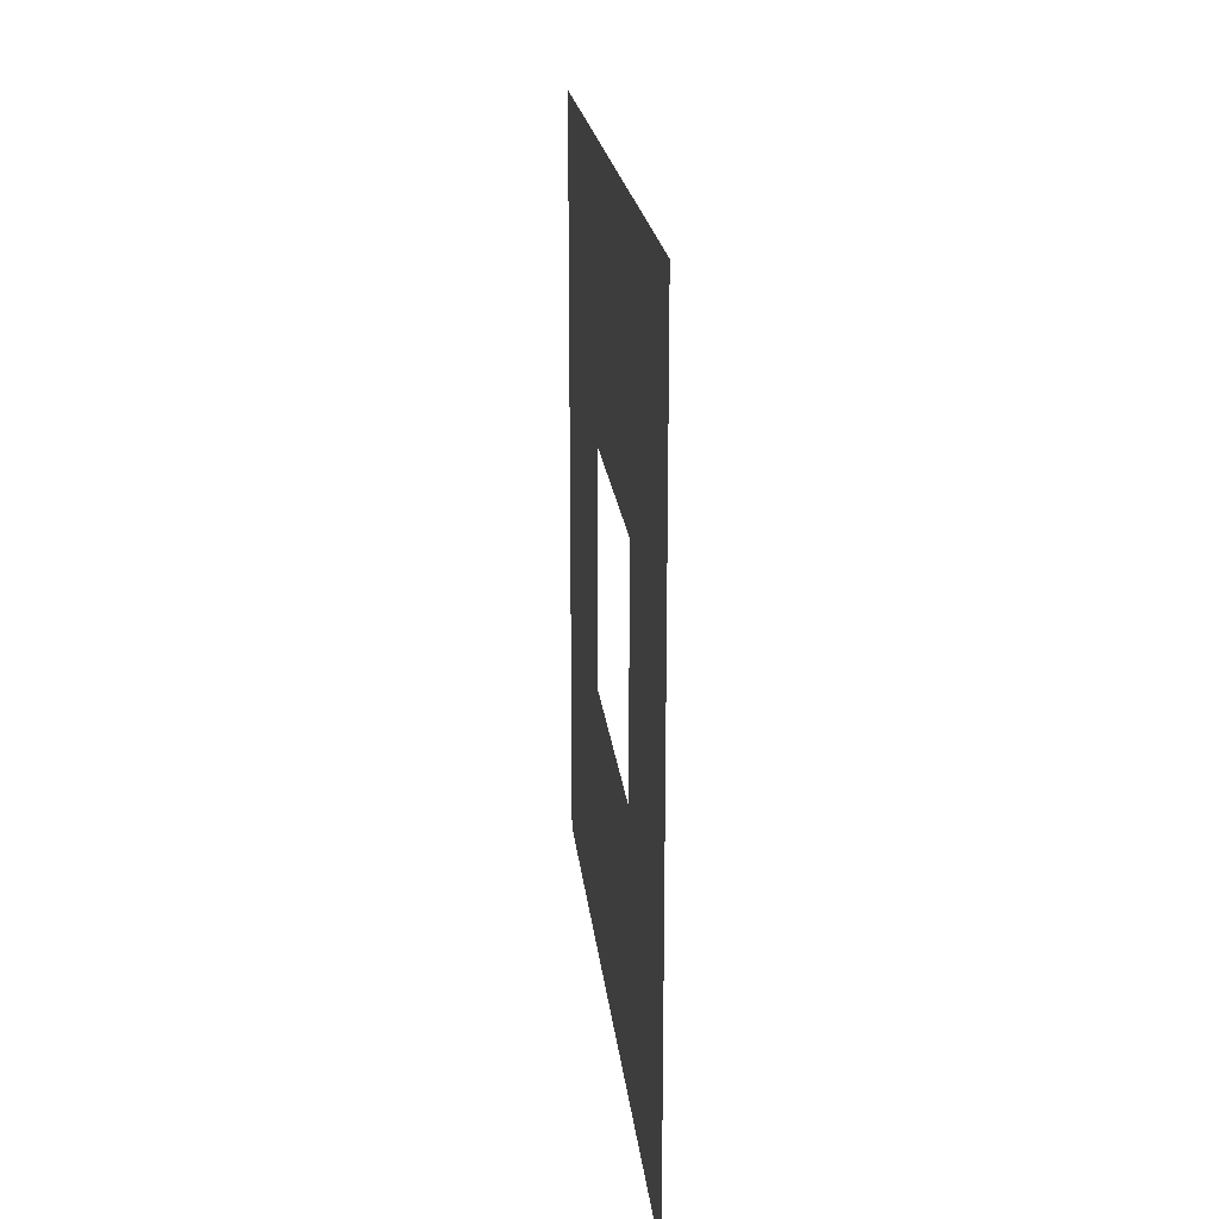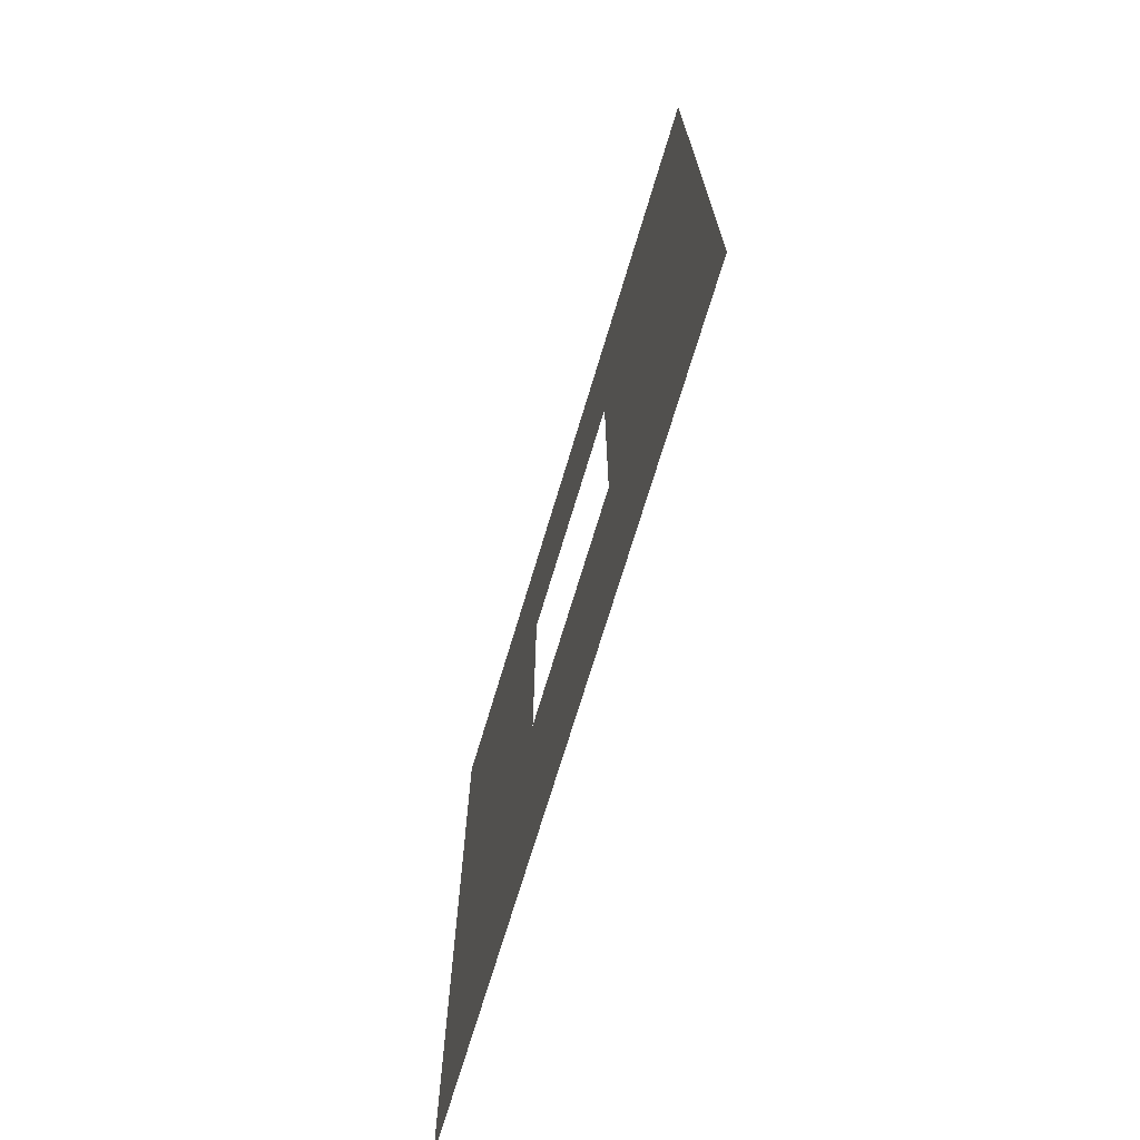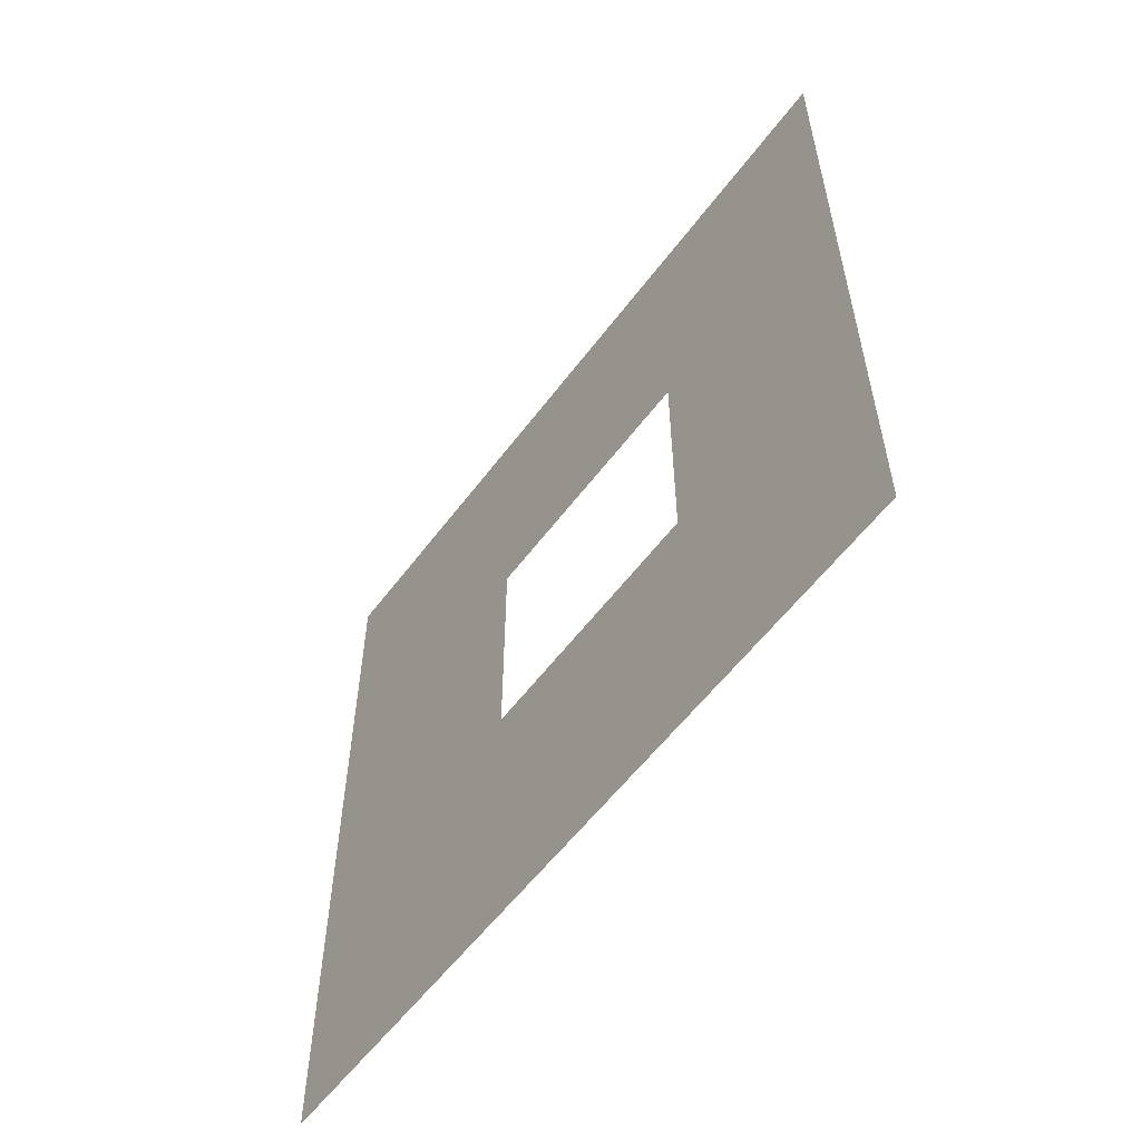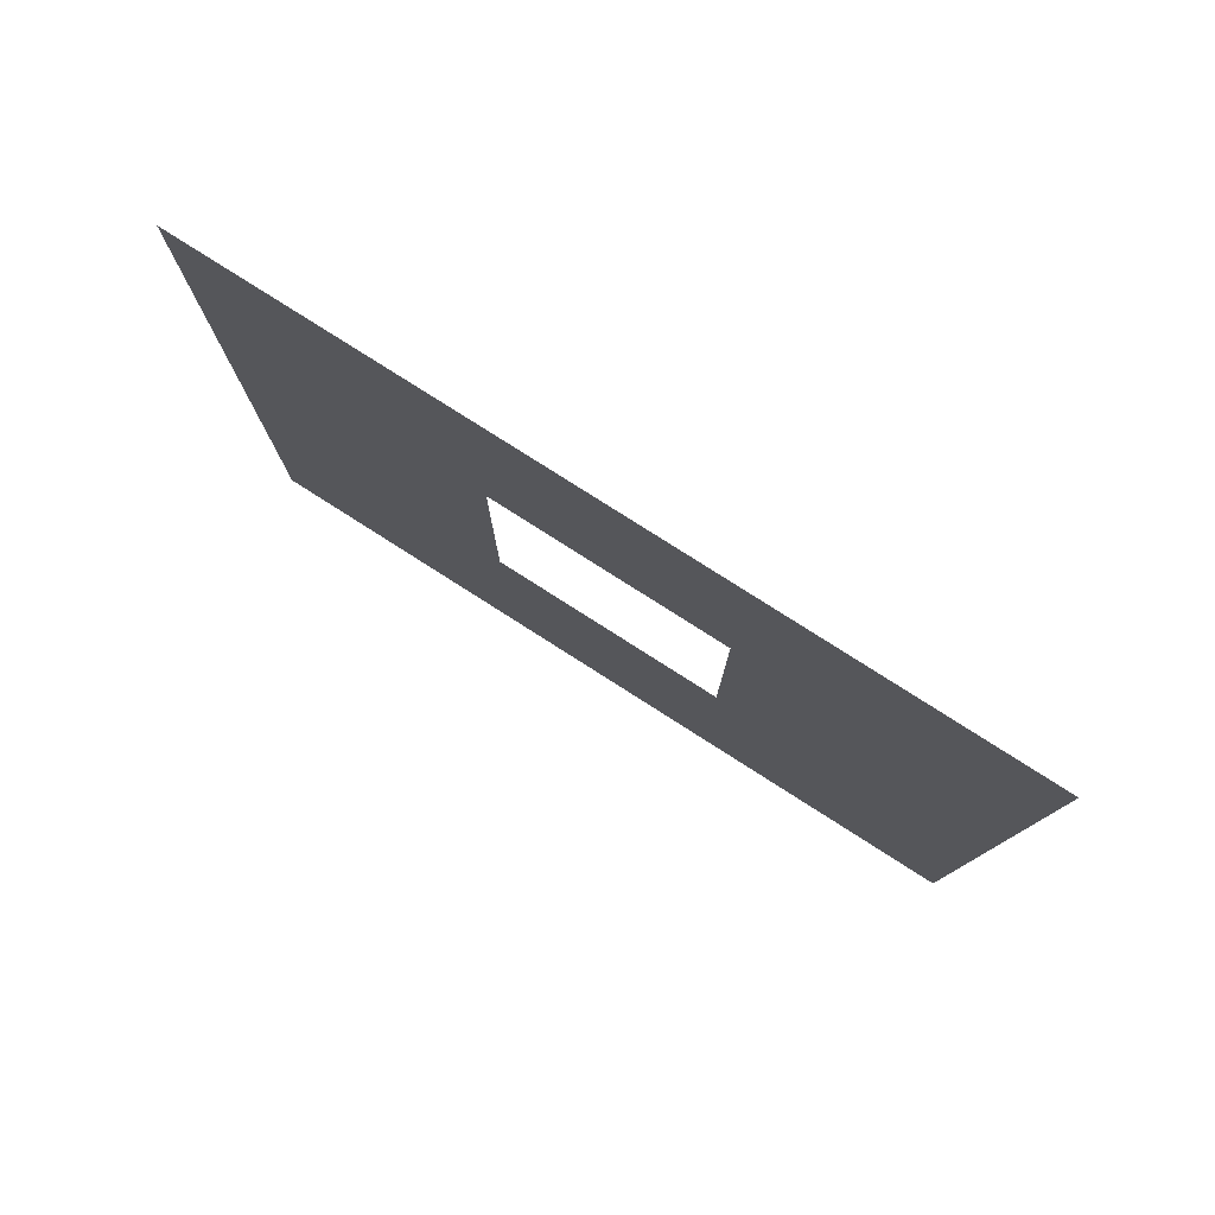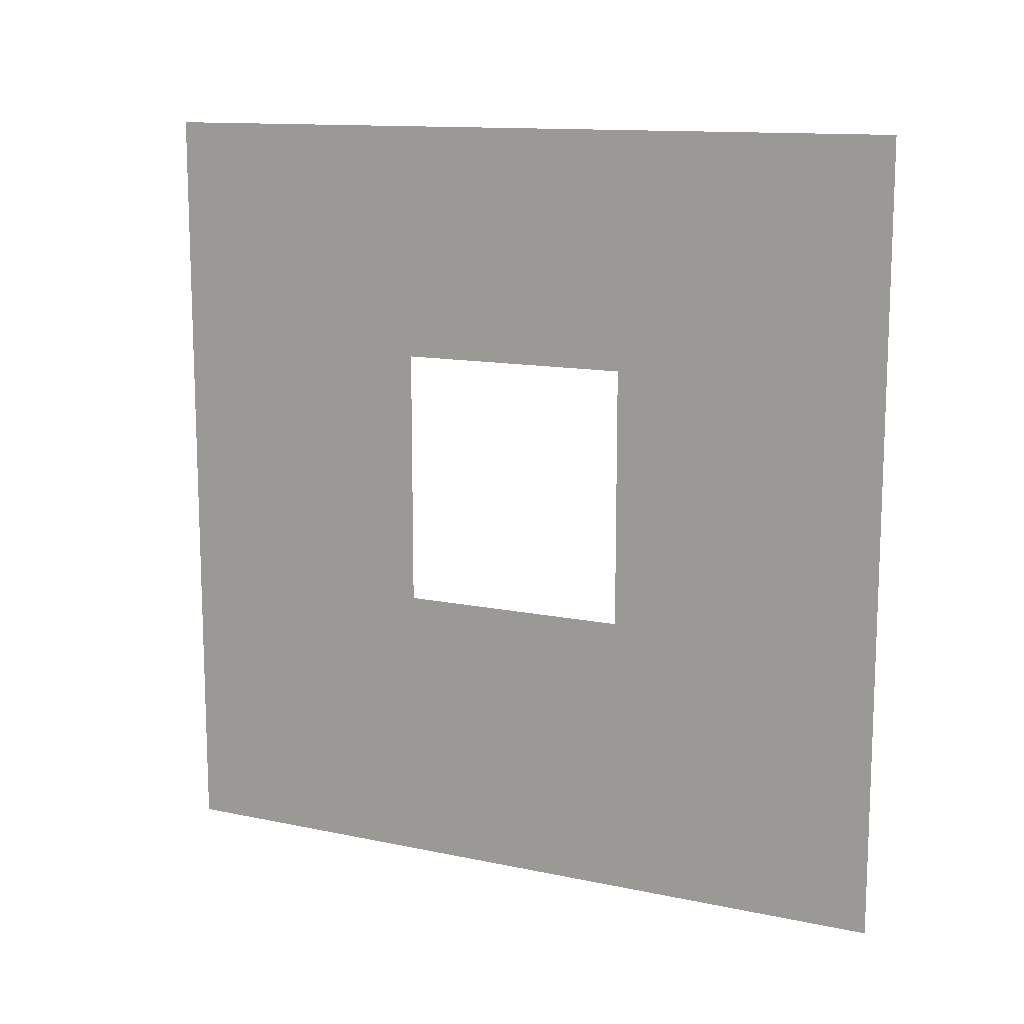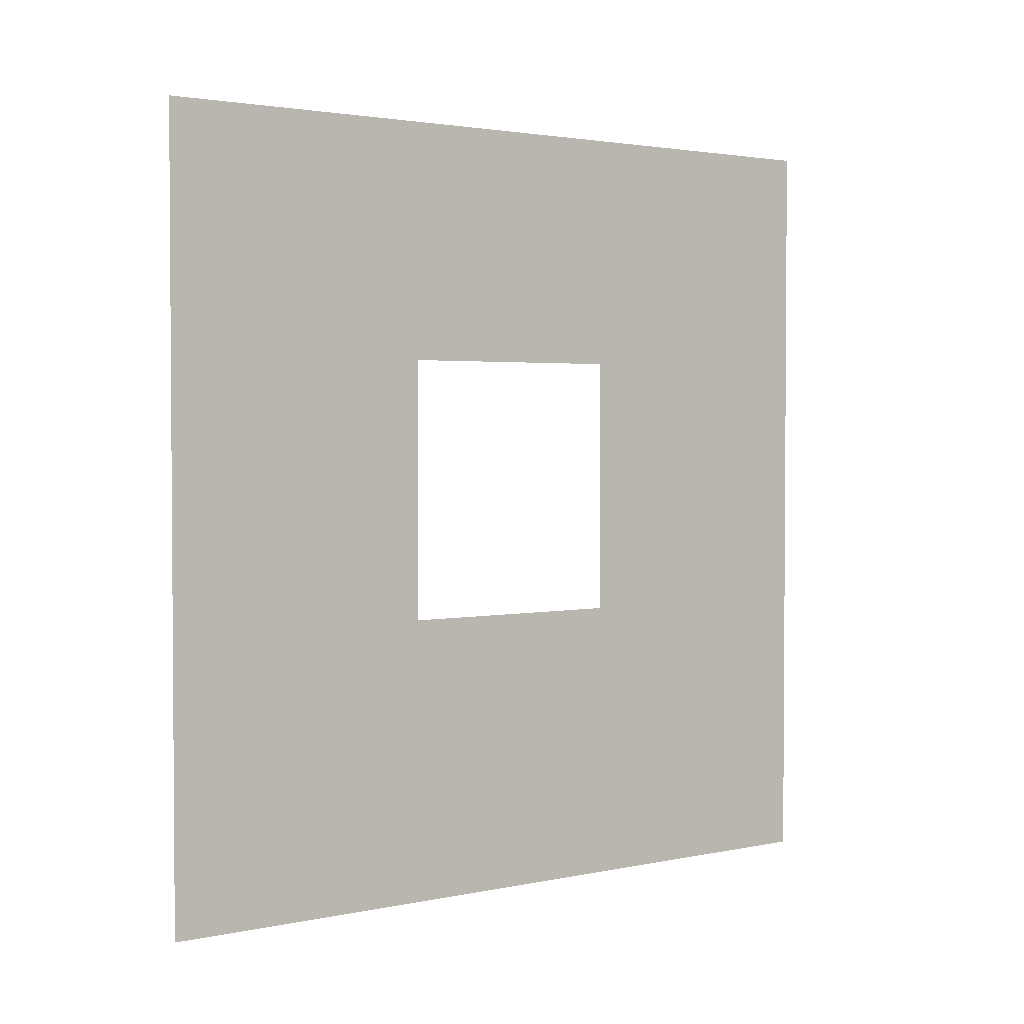
<metadata>
{"format":"obj","ext":"obj","renderer":"f3d","projection":"perspective","resolution":1024,"background":"white","views":[{"elev":20.1,"azim":174.1,"up":"+Z"},{"elev":-71.1,"azim":163.3,"up":"+Y"},{"elev":-57.2,"azim":143.6,"up":"+Z"},{"elev":79.2,"azim":122.5,"up":"+Y"},{"elev":12.6,"azim":-63.8,"up":"+Y"},{"elev":2.4,"azim":53.3,"up":"+Y"}]}
</metadata>
<code>
v 3.973e-06 1.094 1.05
v 4.337e-06 3 1.66e-06
v 4.337e-06 -4.502e-07 1.791e-06
v 3.973e-06 2.094 1.05
v 4.228e-06 2.094 1.95
v 4.629e-06 3 3
v 4.629e-06 -7.539e-07 3
v 4.228e-06 1.094 1.95
g wall01_window1m_B_10345_989
f 1 3 2
f 2 4 1
f 5 4 2
f 2 6 5
f 5 6 7
f 7 3 1
f 7 8 5
f 1 8 7

</code>
